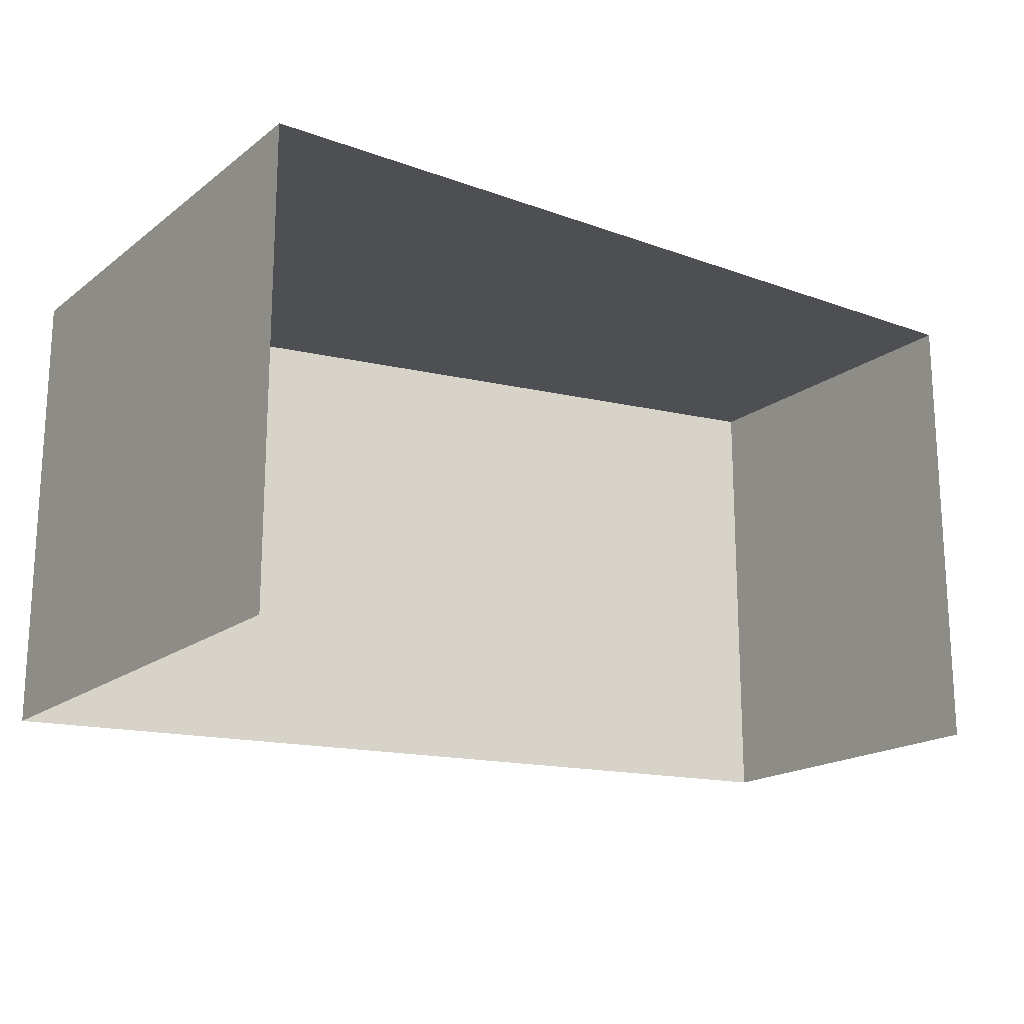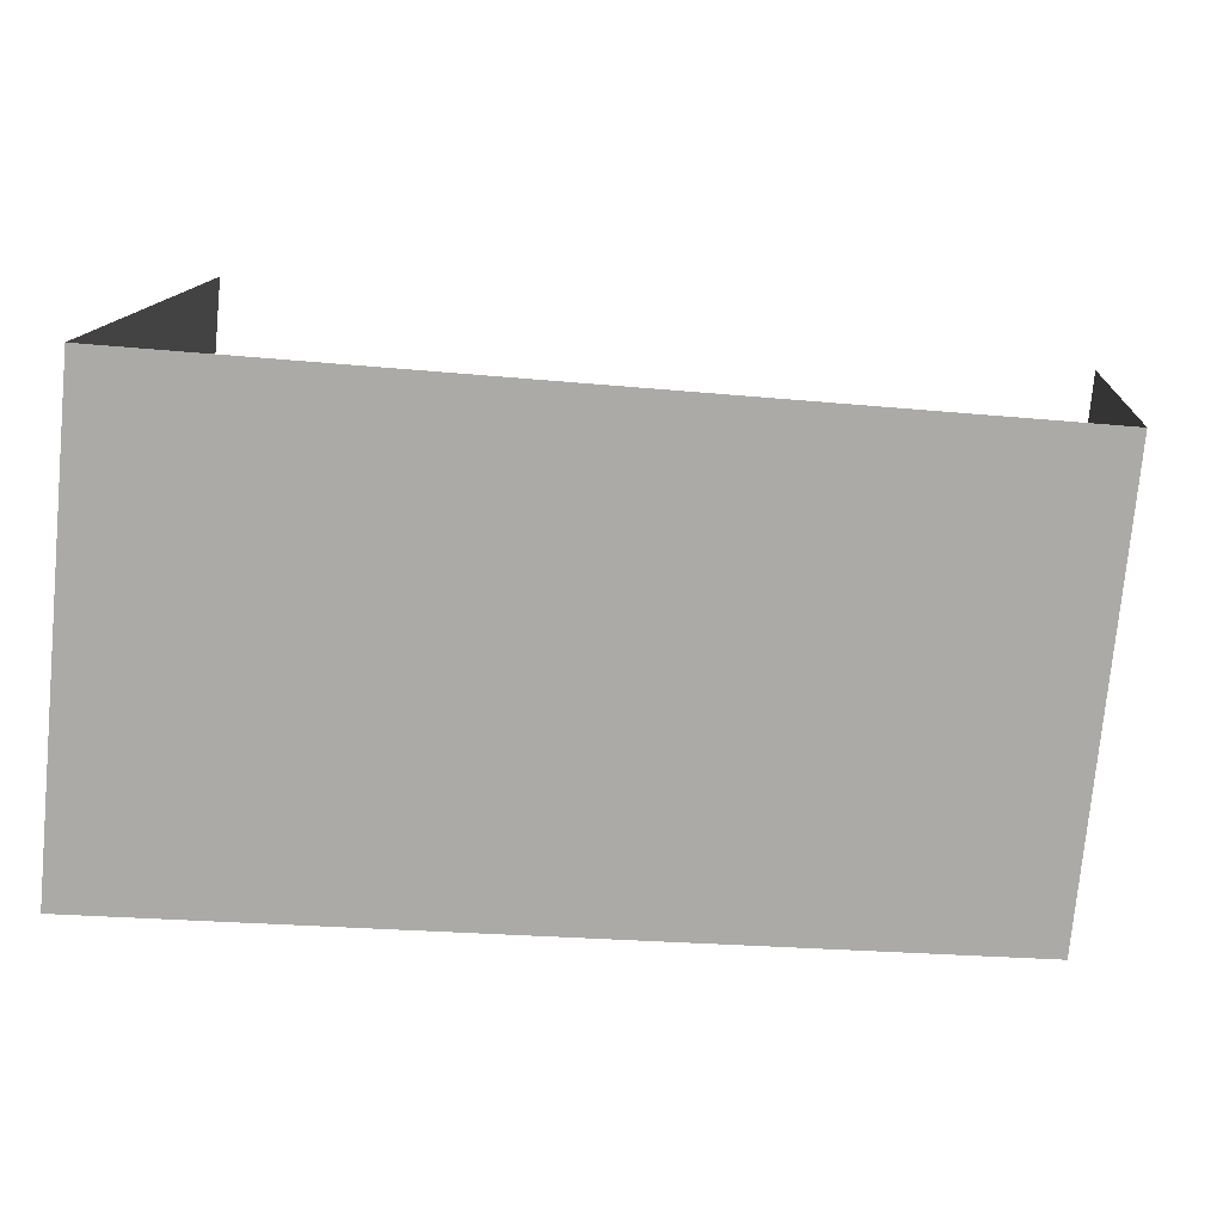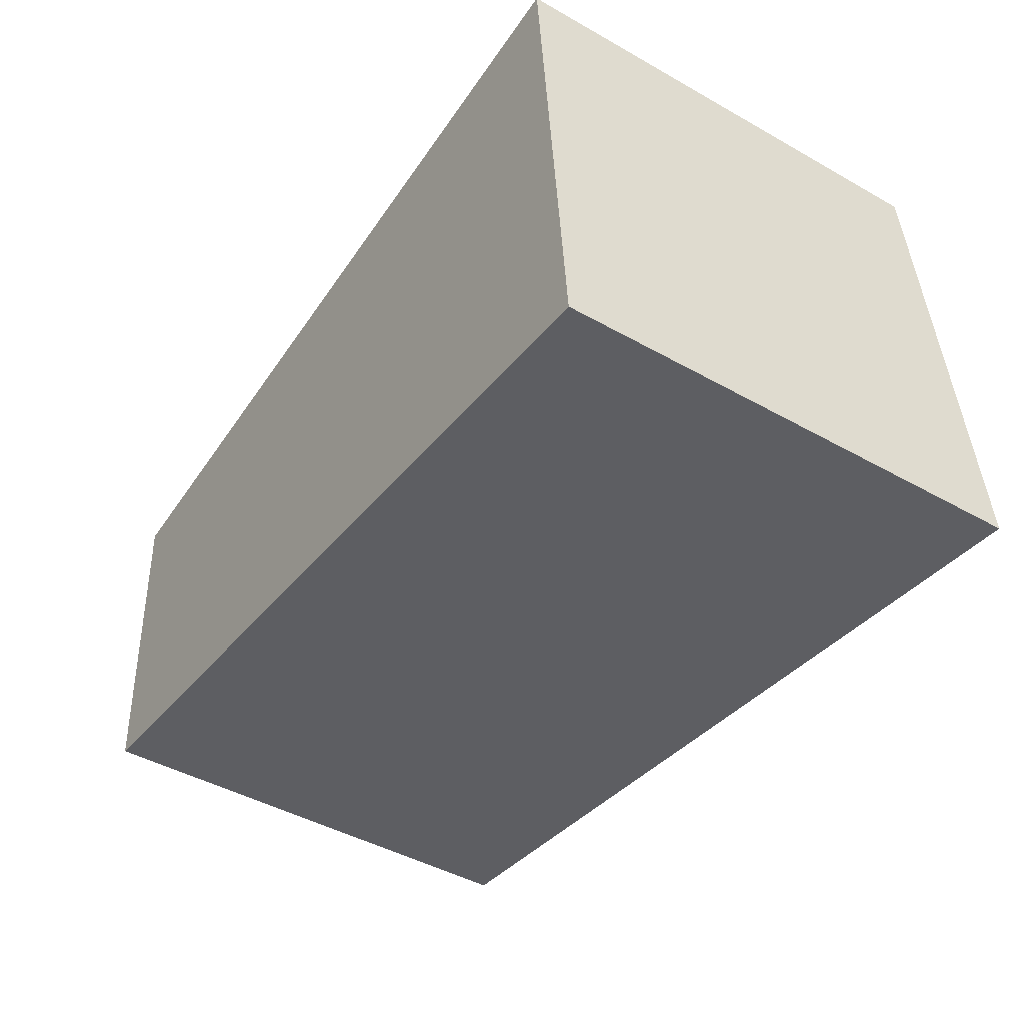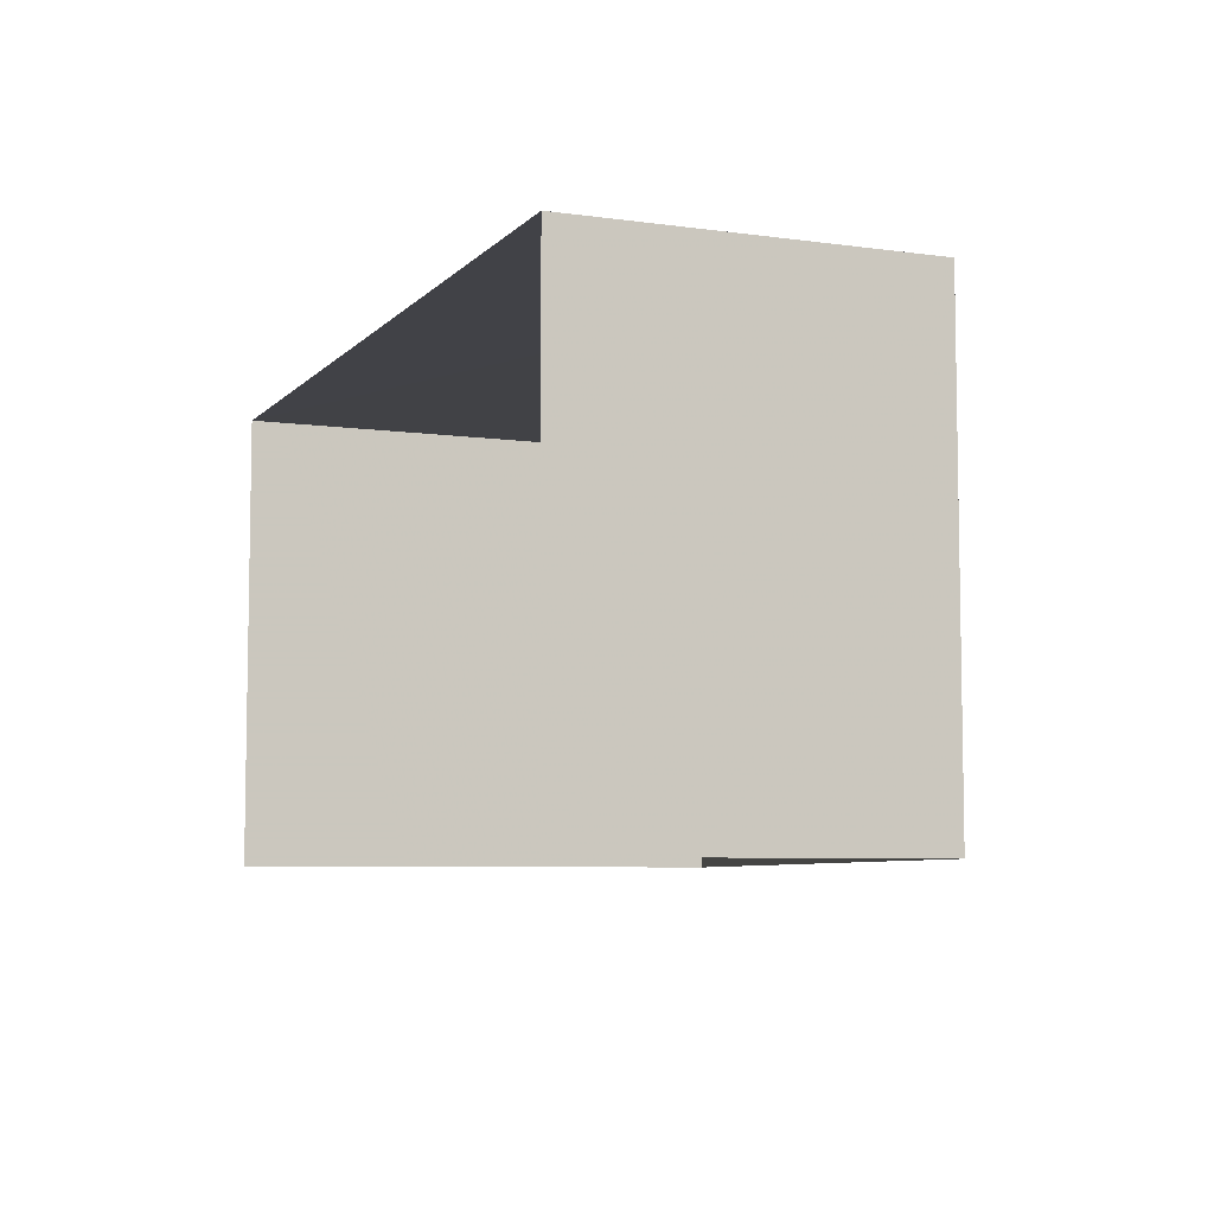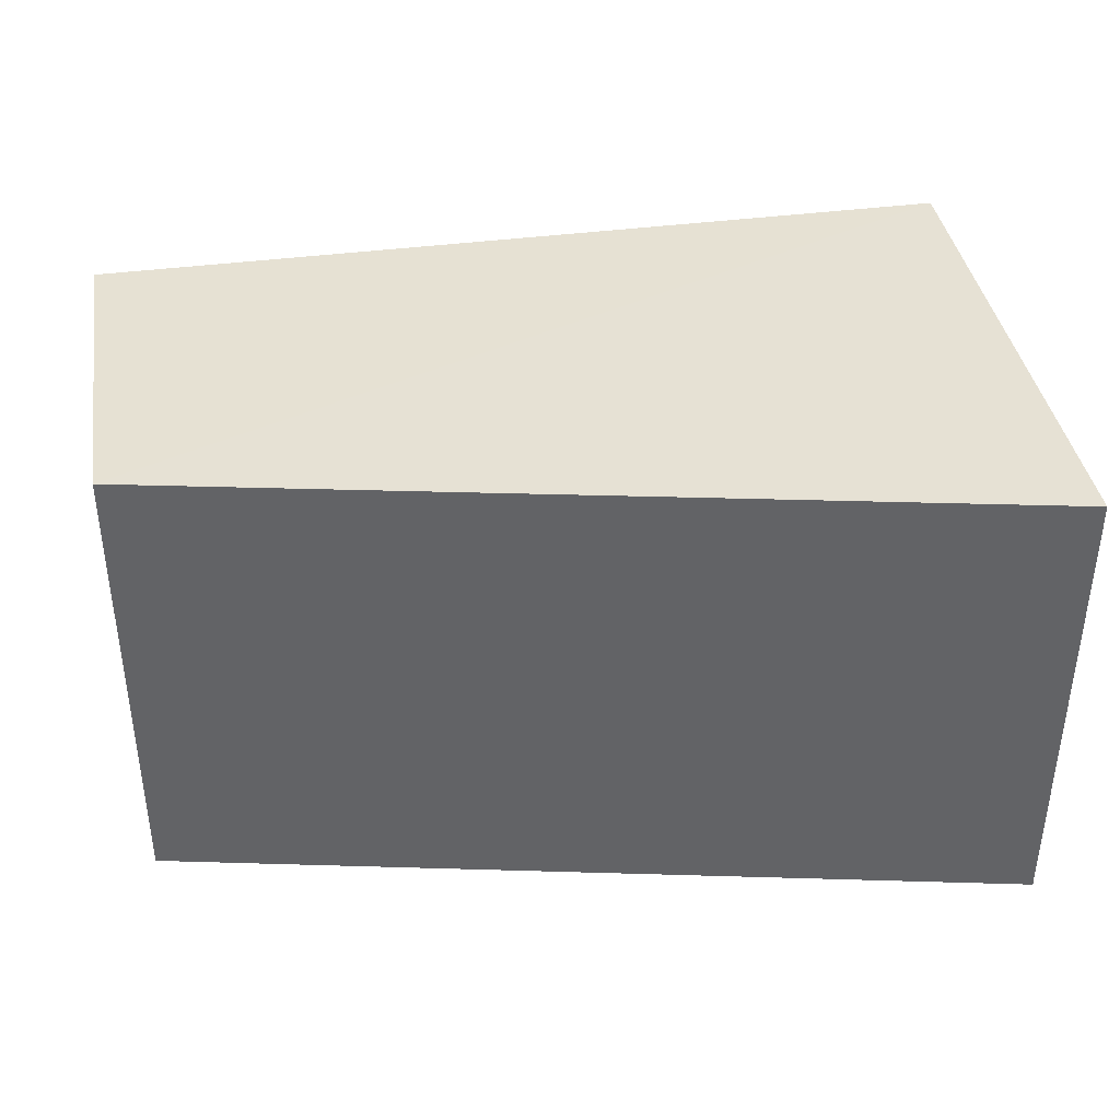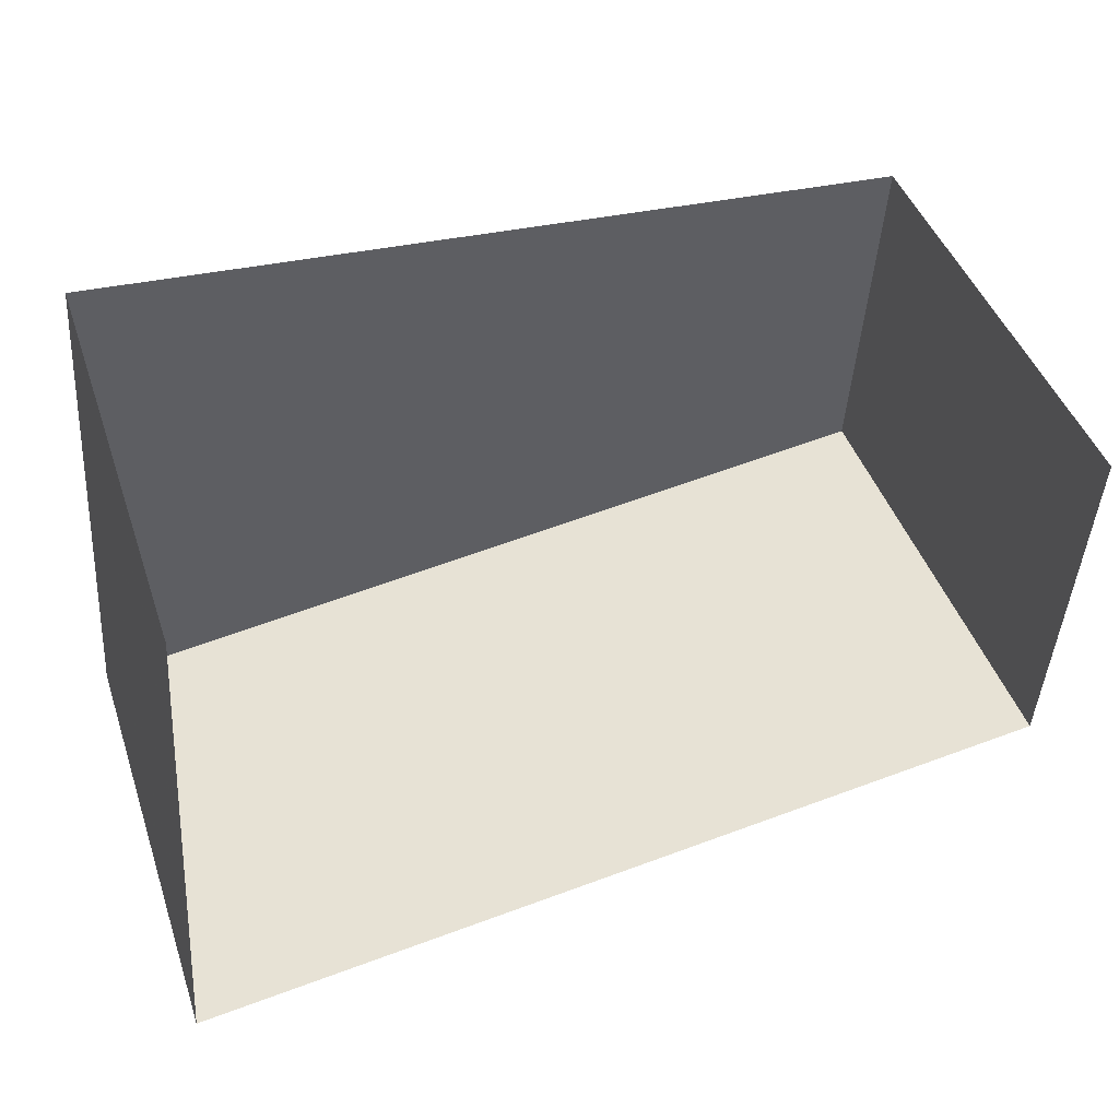
<metadata>
{"format":"obj","ext":"obj","renderer":"f3d","projection":"perspective","resolution":1024,"background":"white","views":[{"elev":-18.2,"azim":148.8,"up":"+Z"},{"elev":-76.2,"azim":174.4,"up":"+Y"},{"elev":-44.7,"azim":56.9,"up":"+Y"},{"elev":-6.7,"azim":-108.4,"up":"+Z"},{"elev":38.9,"azim":-5.2,"up":"+Z"},{"elev":45.1,"azim":161.3,"up":"+Y"}]}
</metadata>
<code>
v -2.237e+05 -1.278e+05 15.91
v -2.237e+05 -1.278e+05 15.91
v -2.237e+05 -1.278e+05 15.91
v -2.237e+05 -1.278e+05 15.91
v -2.237e+05 -1.278e+05 18.88
v -2.237e+05 -1.278e+05 18.88
v -2.237e+05 -1.278e+05 18.88
v -2.237e+05 -1.278e+05 18.88
f 1 2 3
f 1 4 2
f 7 1 3
f 7 6 1
f 5 6 7
f 5 8 6
f 5 3 2
f 5 7 3
f 5 2 4
f 8 5 4
f 6 4 1
f 6 8 4

</code>
